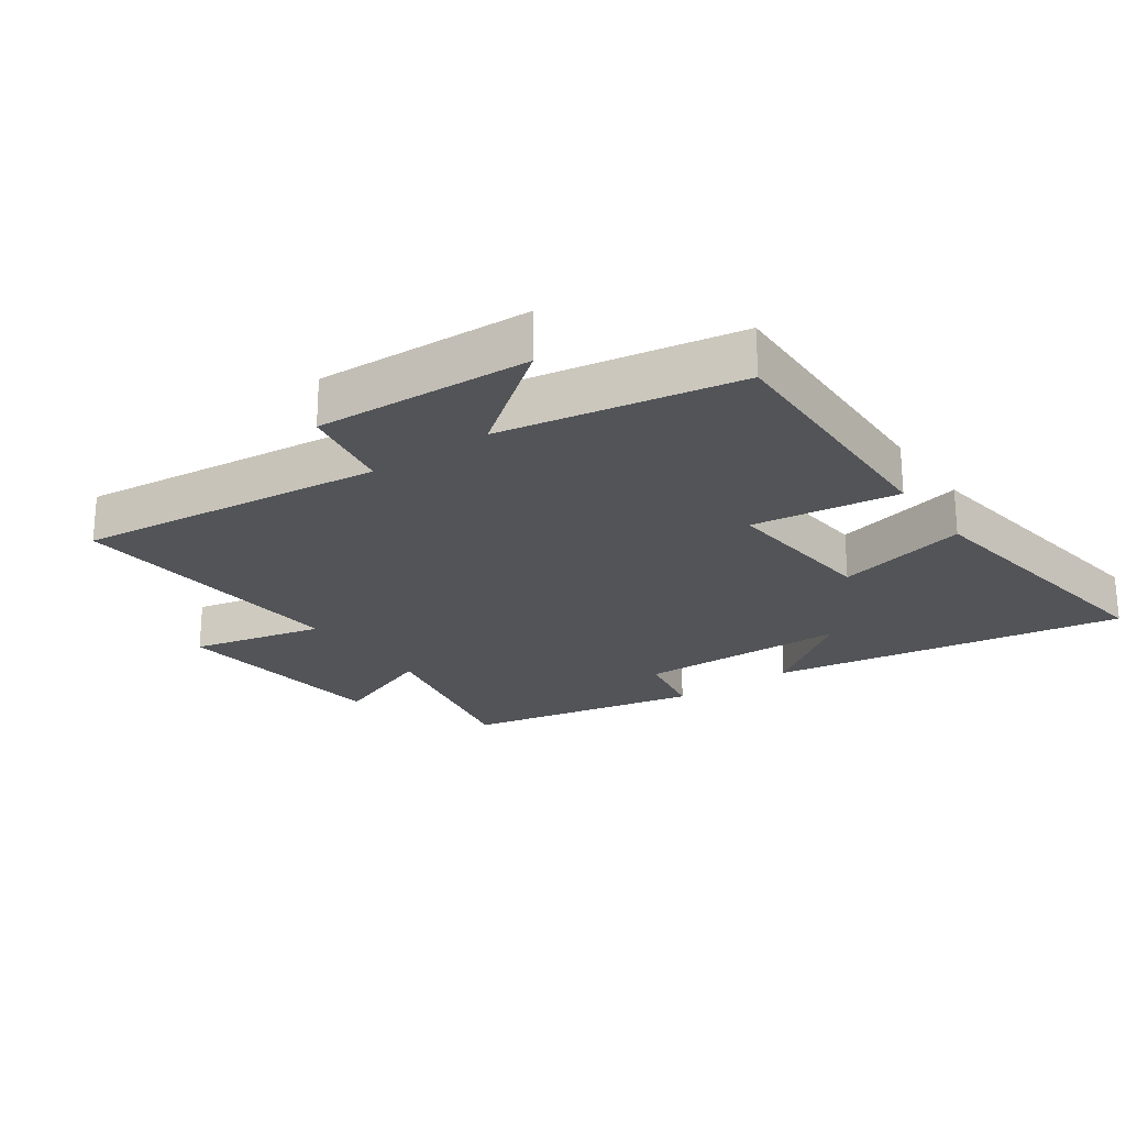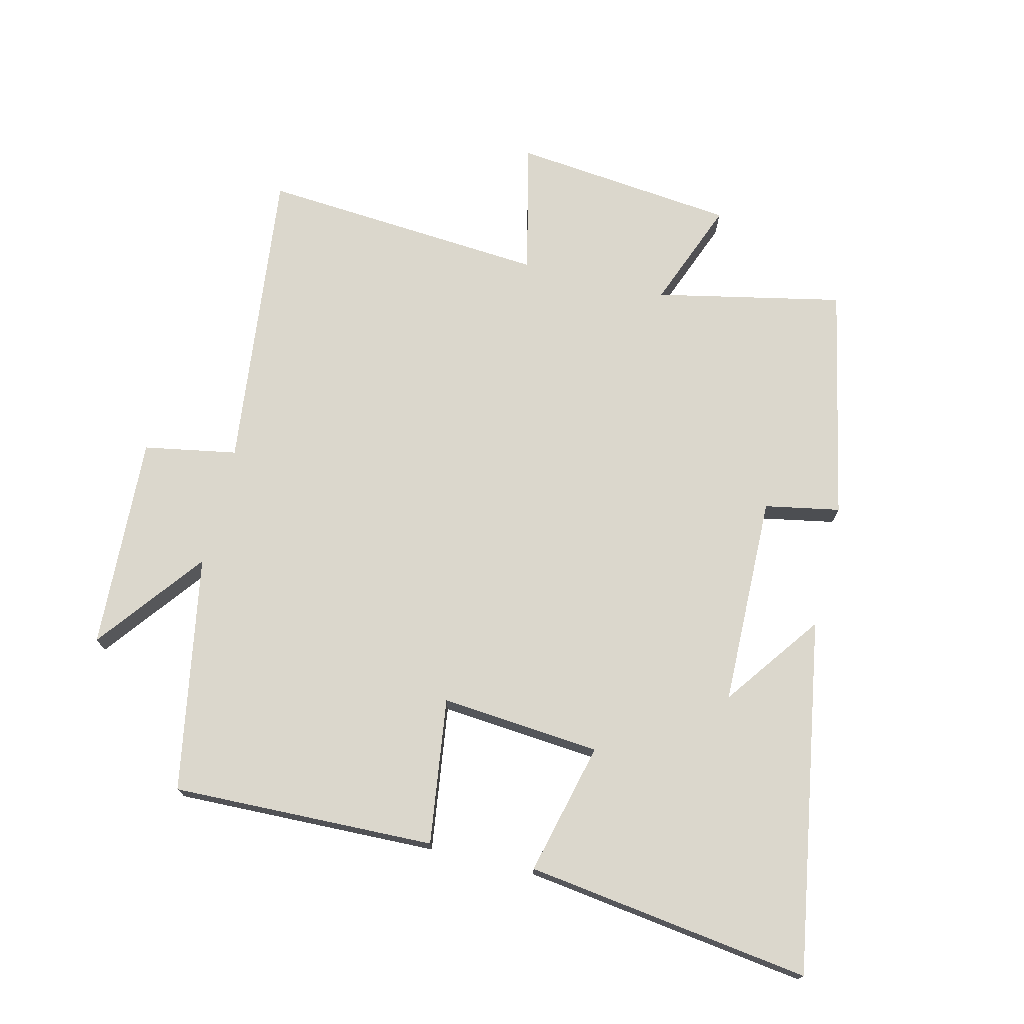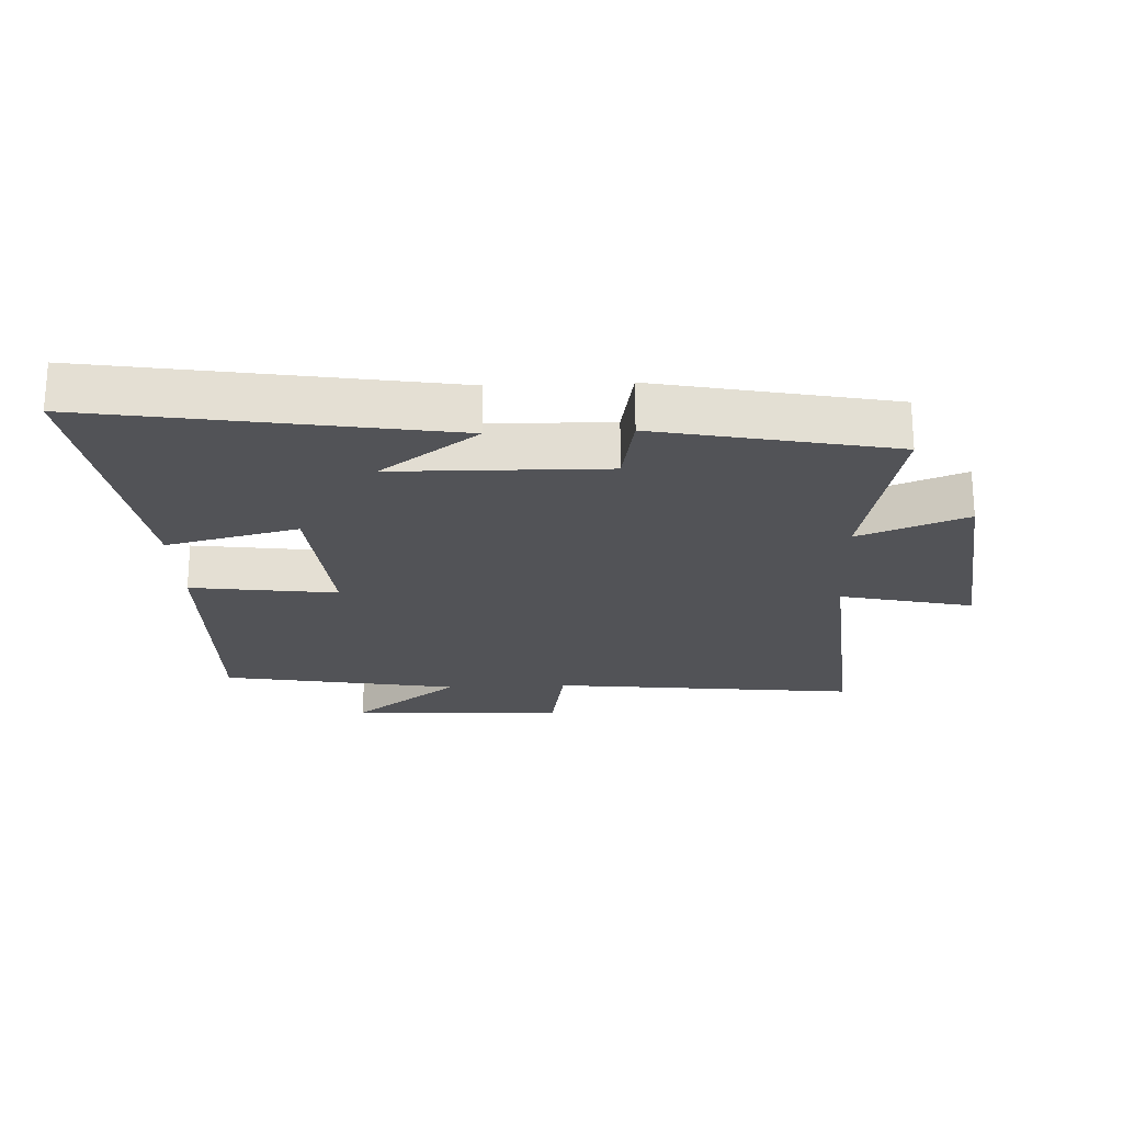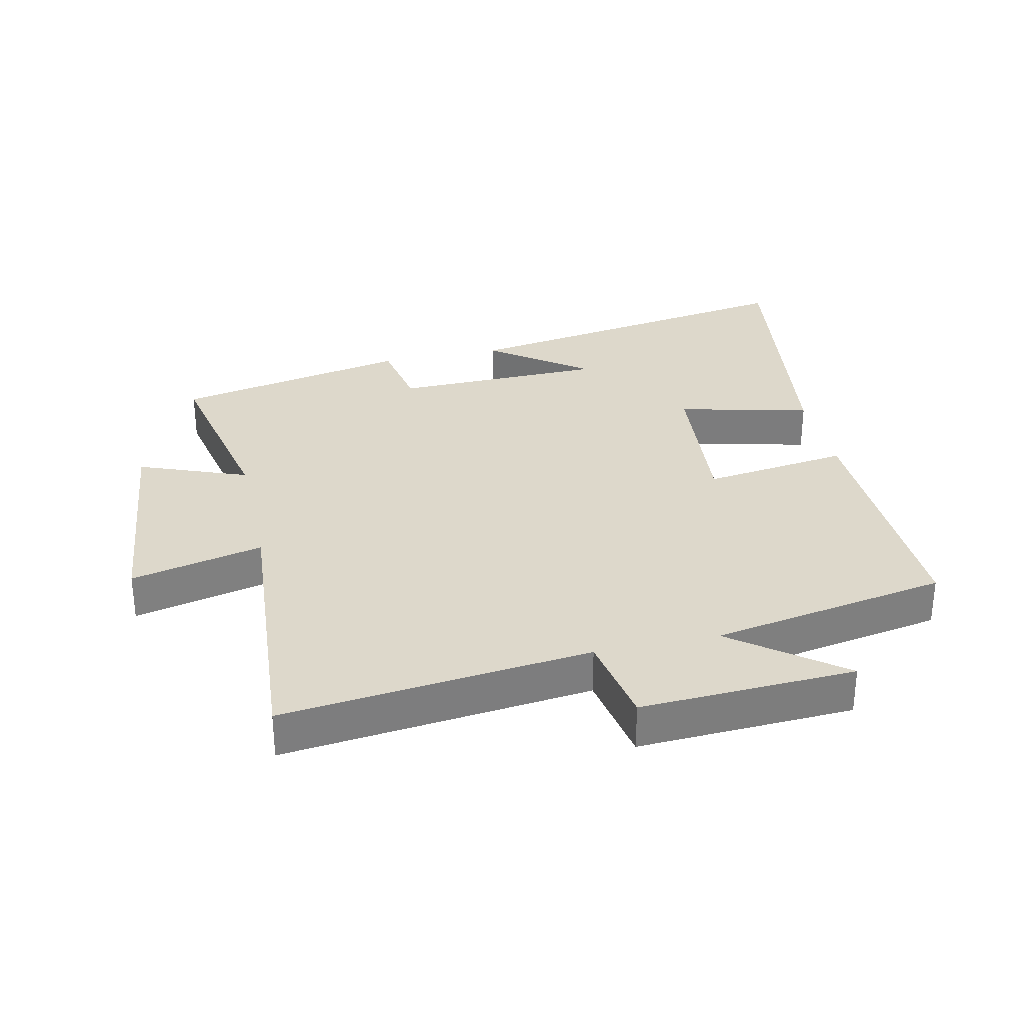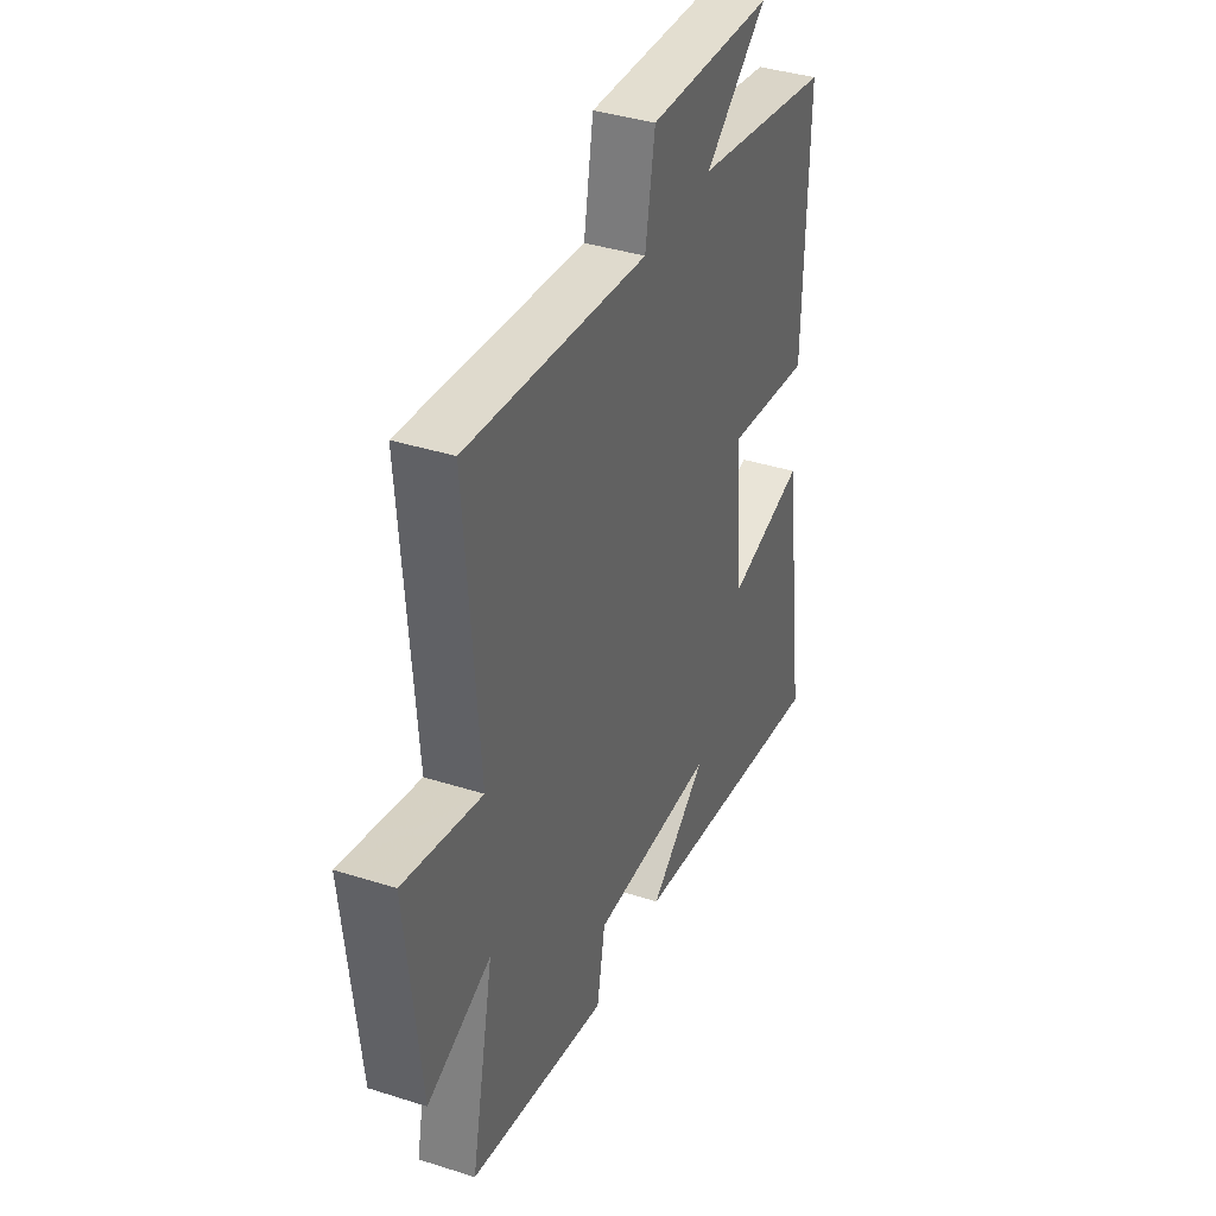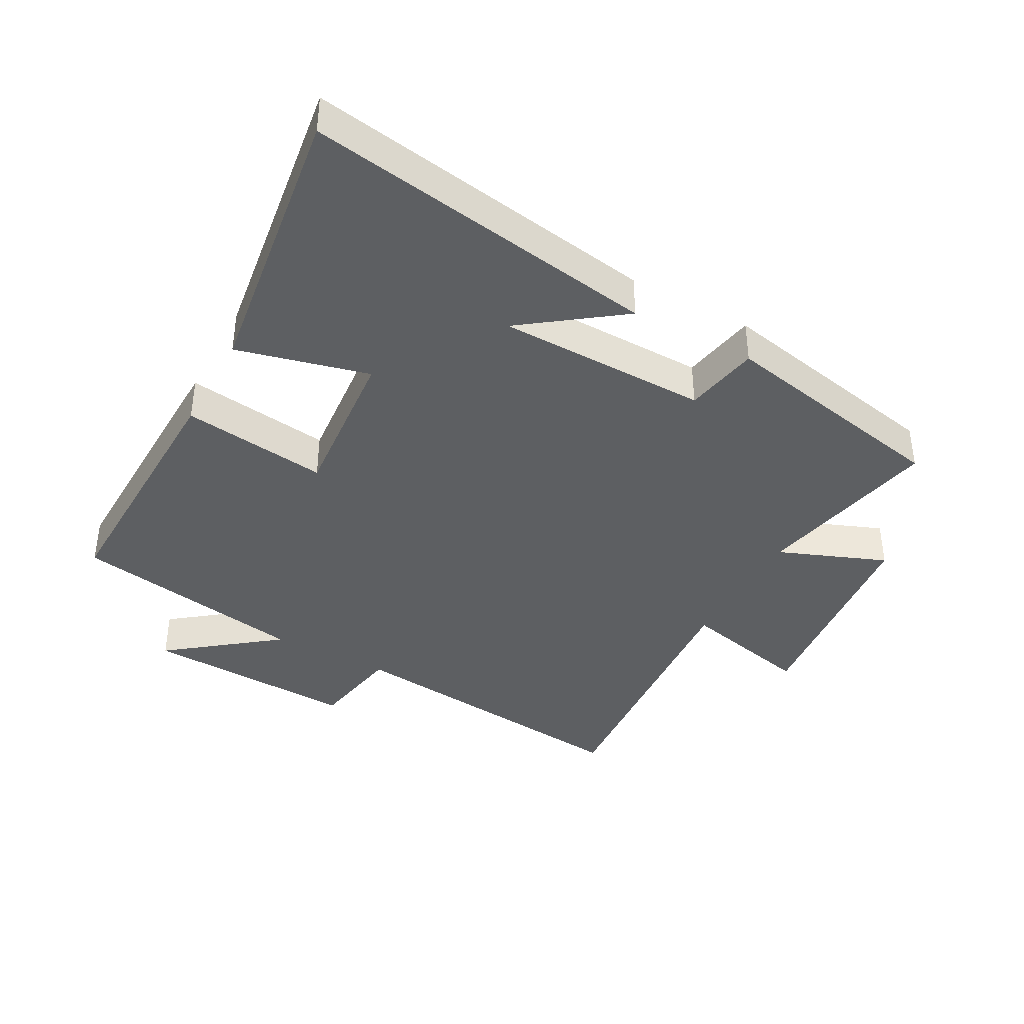
<metadata>
{"format":"obj","ext":"obj","renderer":"f3d","projection":"perspective","resolution":1024,"background":"white","views":[{"elev":-23.2,"azim":35.2,"up":"+Y"},{"elev":73.1,"azim":103.6,"up":"+Y"},{"elev":-22.4,"azim":-177.4,"up":"+Y"},{"elev":31.1,"azim":-12.5,"up":"+Y"},{"elev":38.1,"azim":-68.0,"up":"+Z"},{"elev":-39.6,"azim":151.5,"up":"+Y"}]}
</metadata>
<code>
v 0.511 0.07 0.434
v 0.5 0.07 0.022
v 0.271 0.07 0.053
v 0.293 0.07 -0.197
v 0.5 0.07 -0.146
v 0.562 0.07 -0.591
v 0.007 0.07 -0.5
v 0.159 0.07 -0.388
v -0.171 0.07 -0.382
v -0.193 0.07 -0.5
v -0.561 0.07 -0.425
v -0.5 0.07 -0.132
v -0.669 0.07 -0.198
v -0.707 0.07 0.152
v -0.5 0.07 0.104
v -0.535 0.07 0.554
v -0.054 0.07 0.5
v -0.028 0.07 0.646
v 0.308 0.07 0.63
v 0.14 0.07 0.5
v 0.511 0 0.434
v 0.5 0 0.022
v 0.271 0 0.053
v 0.293 0 -0.197
v 0.5 0 -0.146
v 0.562 0 -0.591
v 0.007 0 -0.5
v 0.159 0 -0.388
v -0.171 0 -0.382
v -0.193 0 -0.5
v -0.561 0 -0.425
v -0.5 0 -0.132
v -0.669 0 -0.198
v -0.707 0 0.152
v -0.5 0 0.104
v -0.535 0 0.554
v -0.054 0 0.5
v -0.028 0 0.646
v 0.308 0 0.63
v 0.14 0 0.5
f 17 18 19 20
f 1 2 3
f 20 1 3
f 17 20 3
f 17 3 4
f 16 17 4
f 15 16 4
f 12 13 14 15
f 12 15 4
f 9 10 11 12
f 8 9 12 4
f 5 6 7 8
f 4 5 8
f 40 39 38 37
f 23 22 21
f 23 21 40
f 23 40 37
f 24 23 37
f 24 37 36
f 24 36 35
f 35 34 33 32
f 24 35 32
f 32 31 30 29
f 24 32 29 28
f 28 27 26 25
f 28 25 24
f 1 21 22 2
f 2 22 23 3
f 3 23 24 4
f 4 24 25 5
f 5 25 26 6
f 6 26 27 7
f 7 27 28 8
f 8 28 29 9
f 9 29 30 10
f 10 30 31 11
f 11 31 32 12
f 12 32 33 13
f 13 33 34 14
f 14 34 35 15
f 15 35 36 16
f 16 36 37 17
f 17 37 38 18
f 18 38 39 19
f 19 39 40 20
f 20 40 21 1

</code>
